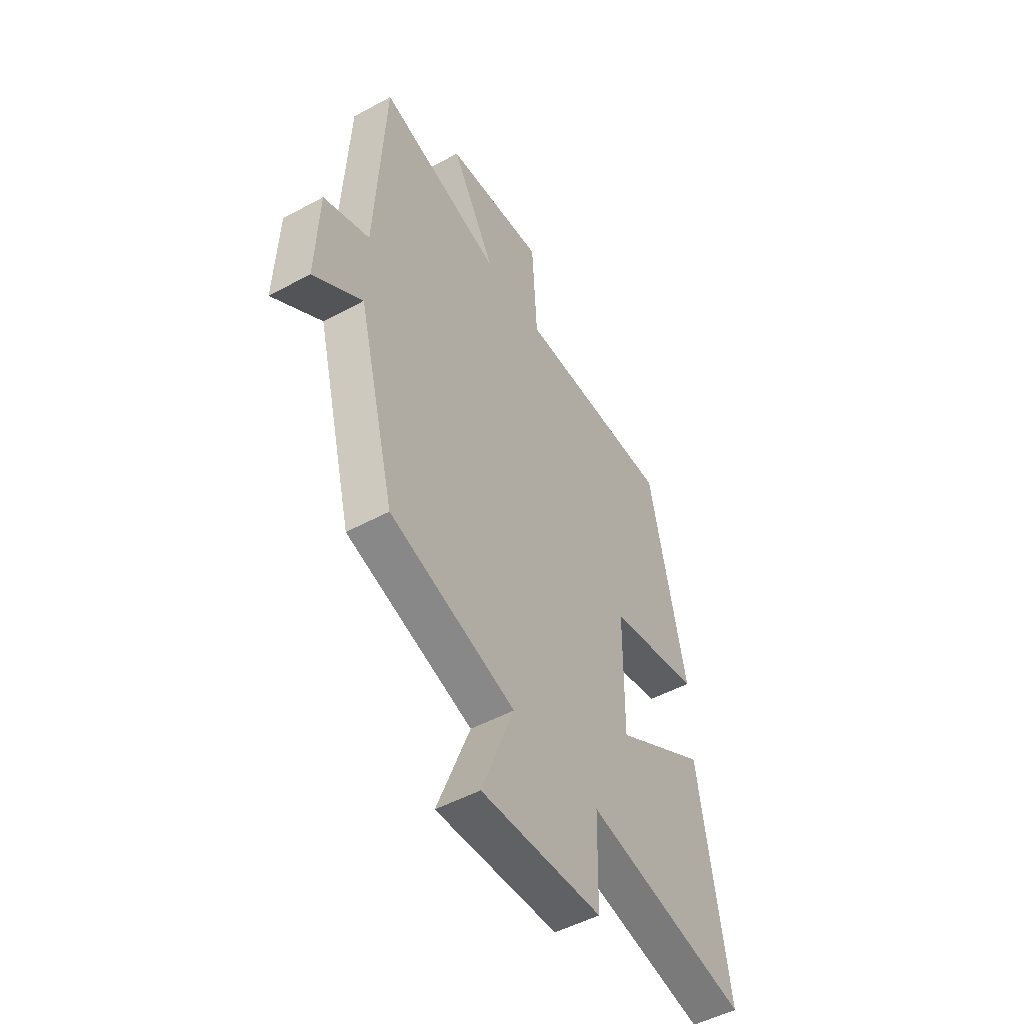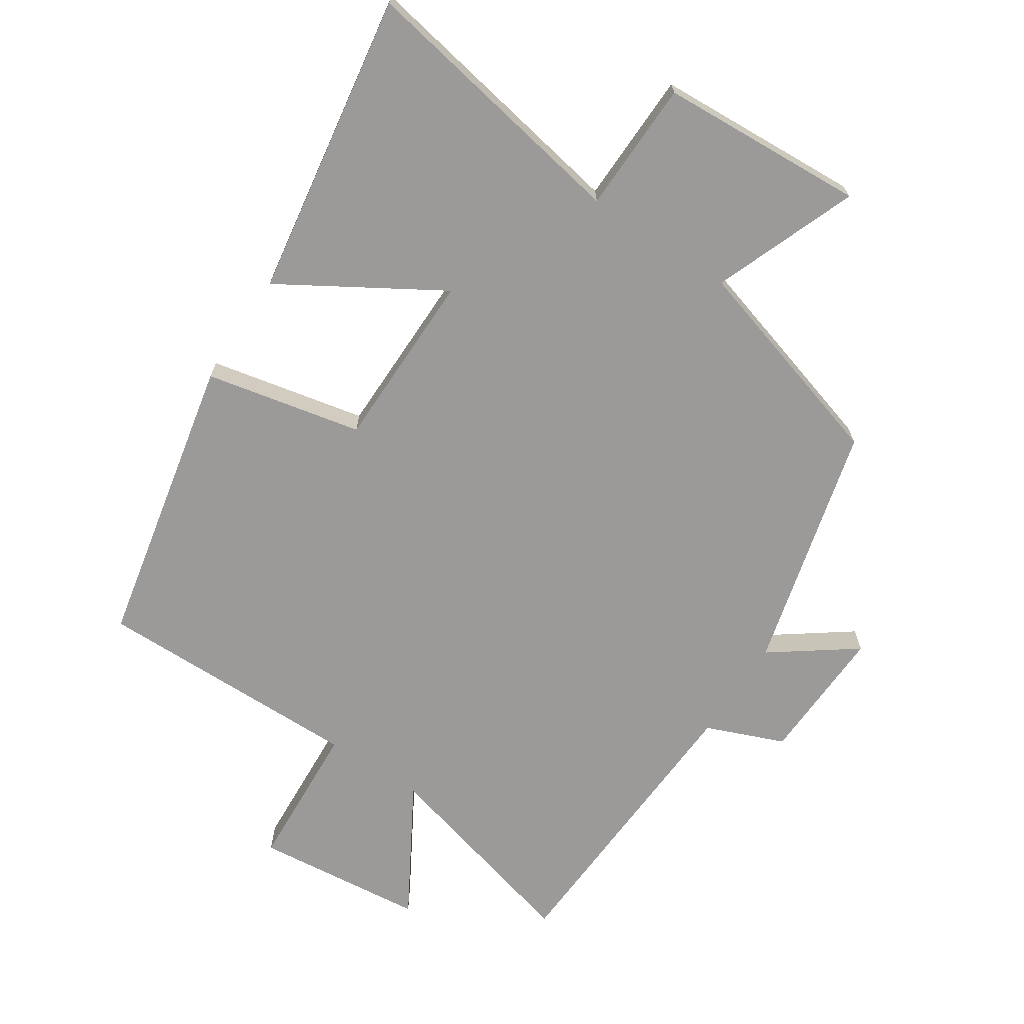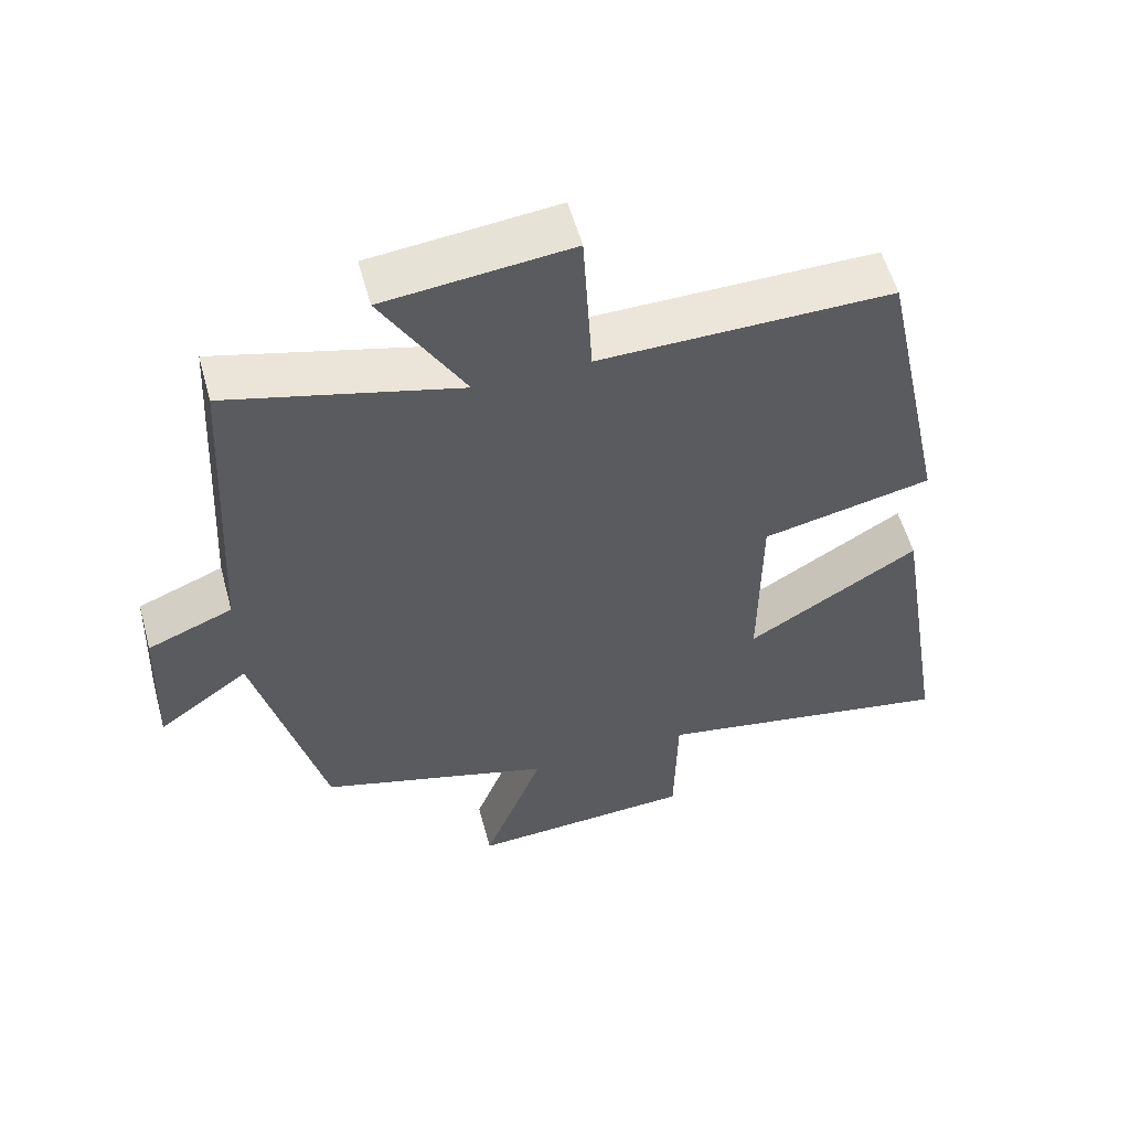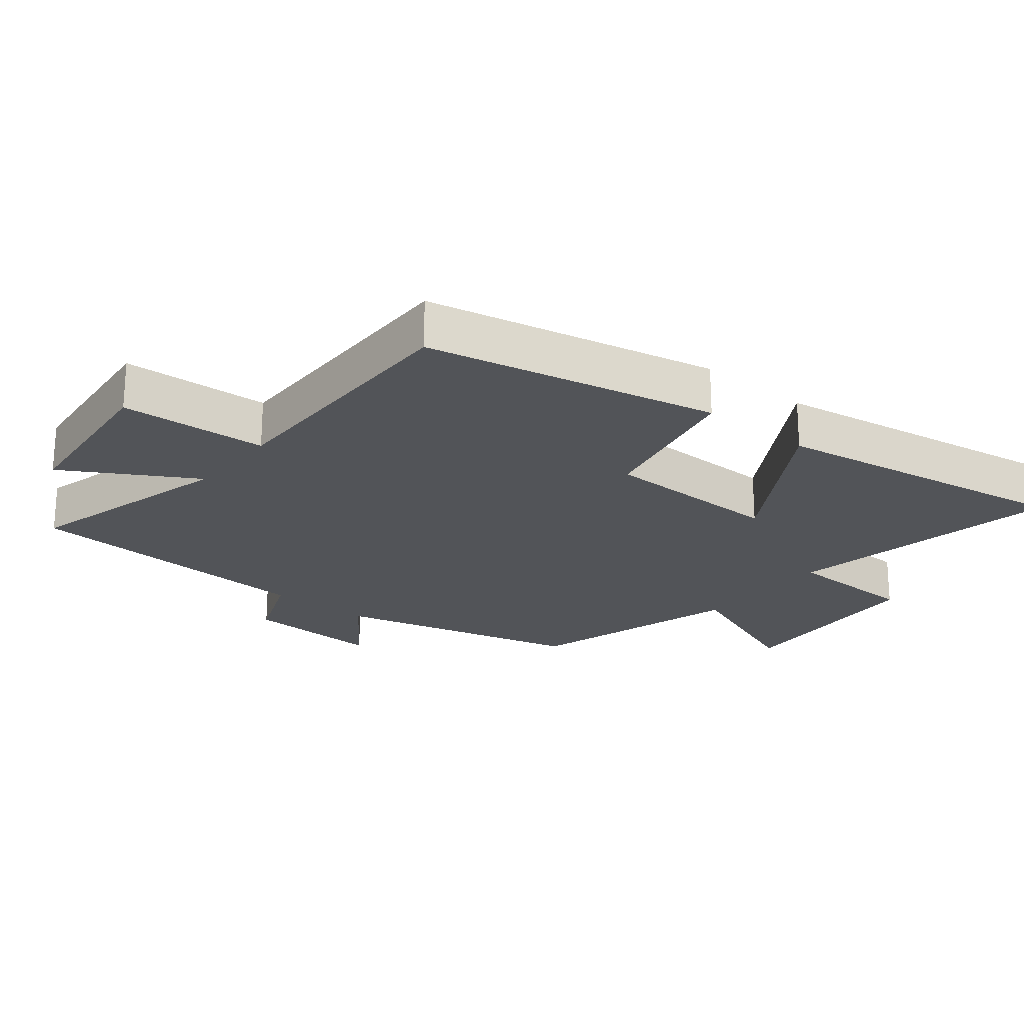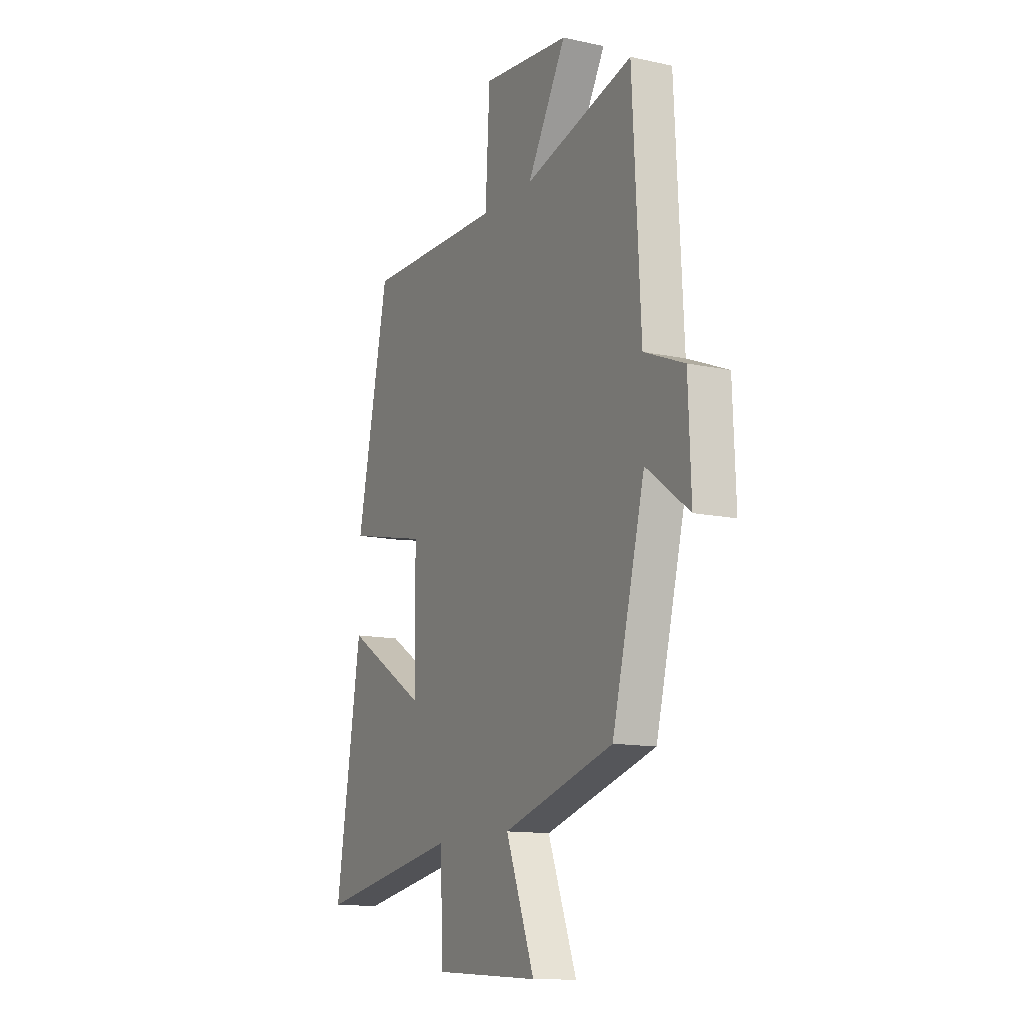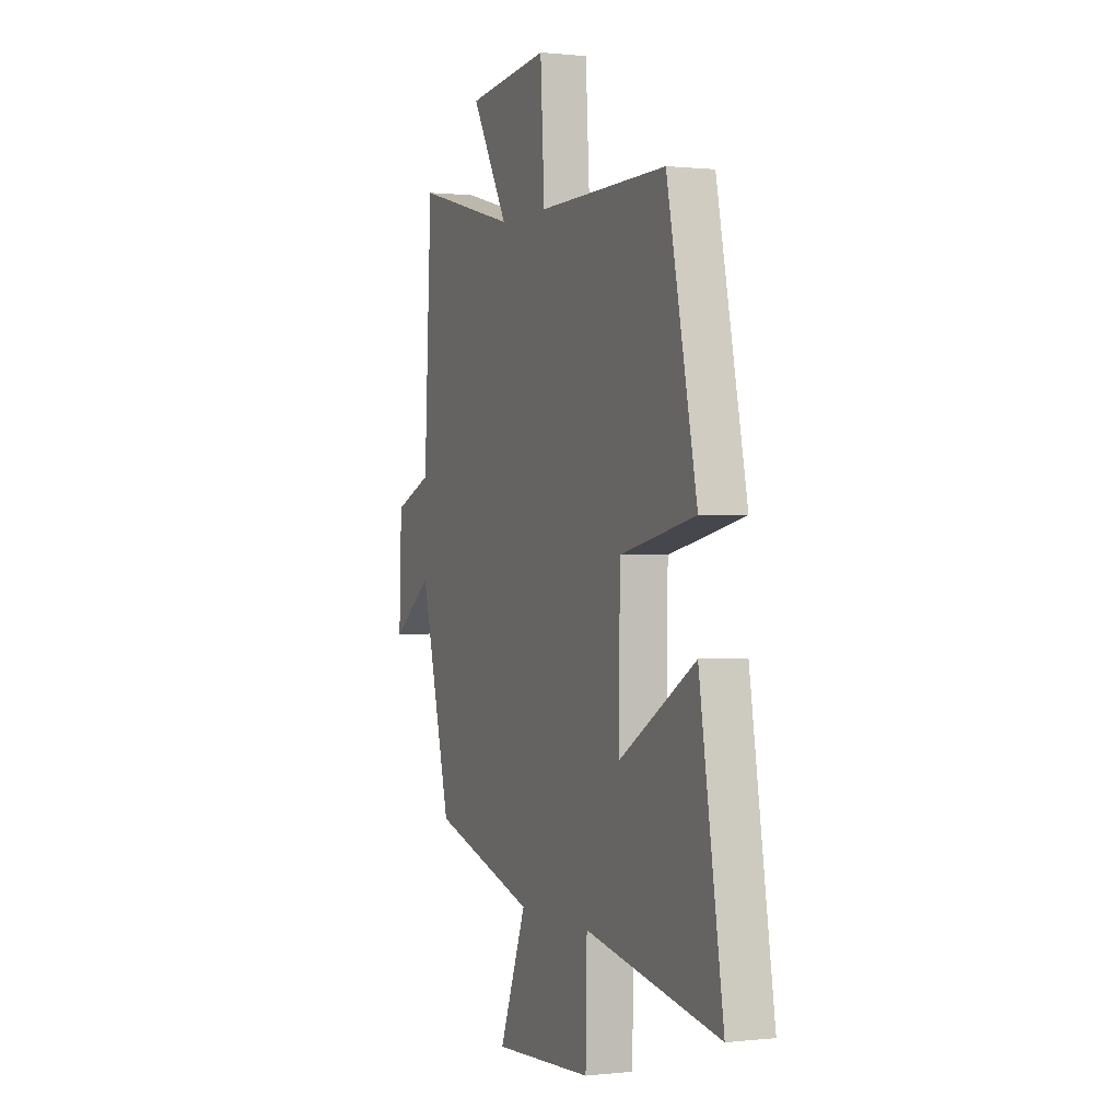
<metadata>
{"format":"obj","ext":"obj","renderer":"f3d","projection":"perspective","resolution":1024,"background":"white","views":[{"elev":-50.0,"azim":-59.2,"up":"+Z"},{"elev":-69.4,"azim":146.5,"up":"+Y"},{"elev":56.1,"azim":-15.3,"up":"+Z"},{"elev":-22.9,"azim":50.9,"up":"+Y"},{"elev":-12.8,"azim":-116.7,"up":"+Z"},{"elev":0.5,"azim":67.3,"up":"+Z"}]}
</metadata>
<code>
v 0.575 0.07 -0.576
v 0.153 0.07 -0.5
v 0.149 0.07 -0.7
v -0.163 0.07 -0.718
v -0.079 0.07 -0.5
v -0.404 0.07 -0.405
v -0.5 0.07 -0.032
v -0.626 0.07 -0.124
v -0.618 0.07 0.084
v -0.5 0.07 0.132
v -0.476 0.07 0.583
v -0.156 0.07 0.5
v -0.271 0.07 0.696
v -0.013 0.07 0.724
v 0 0.07 0.5
v 0.406 0.07 0.506
v 0.5 0.07 0.063
v 0.263 0.07 0.012
v 0.261 0.07 -0.26
v 0.5 0.07 -0.115
v 0.575 0 -0.576
v 0.153 0 -0.5
v 0.149 0 -0.7
v -0.163 0 -0.718
v -0.079 0 -0.5
v -0.404 0 -0.405
v -0.5 0 -0.032
v -0.626 0 -0.124
v -0.618 0 0.084
v -0.5 0 0.132
v -0.476 0 0.583
v -0.156 0 0.5
v -0.271 0 0.696
v -0.013 0 0.724
v 0 0 0.5
v 0.406 0 0.506
v 0.5 0 0.063
v 0.263 0 0.012
v 0.261 0 -0.26
v 0.5 0 -0.115
f 19 20 1 2
f 18 19 2
f 15 16 17 18
f 15 18 2
f 12 13 14 15
f 12 15 2 3
f 10 11 12 3
f 7 8 9 10
f 5 6 7 10
f 5 10 3
f 3 4 5
f 22 21 40 39
f 22 39 38
f 38 37 36 35
f 22 38 35
f 35 34 33 32
f 23 22 35 32
f 23 32 31 30
f 30 29 28 27
f 30 27 26 25
f 23 30 25
f 25 24 23
f 1 21 22 2
f 2 22 23 3
f 3 23 24 4
f 4 24 25 5
f 5 25 26 6
f 6 26 27 7
f 7 27 28 8
f 8 28 29 9
f 9 29 30 10
f 10 30 31 11
f 11 31 32 12
f 12 32 33 13
f 13 33 34 14
f 14 34 35 15
f 15 35 36 16
f 16 36 37 17
f 17 37 38 18
f 18 38 39 19
f 19 39 40 20
f 20 40 21 1

</code>
